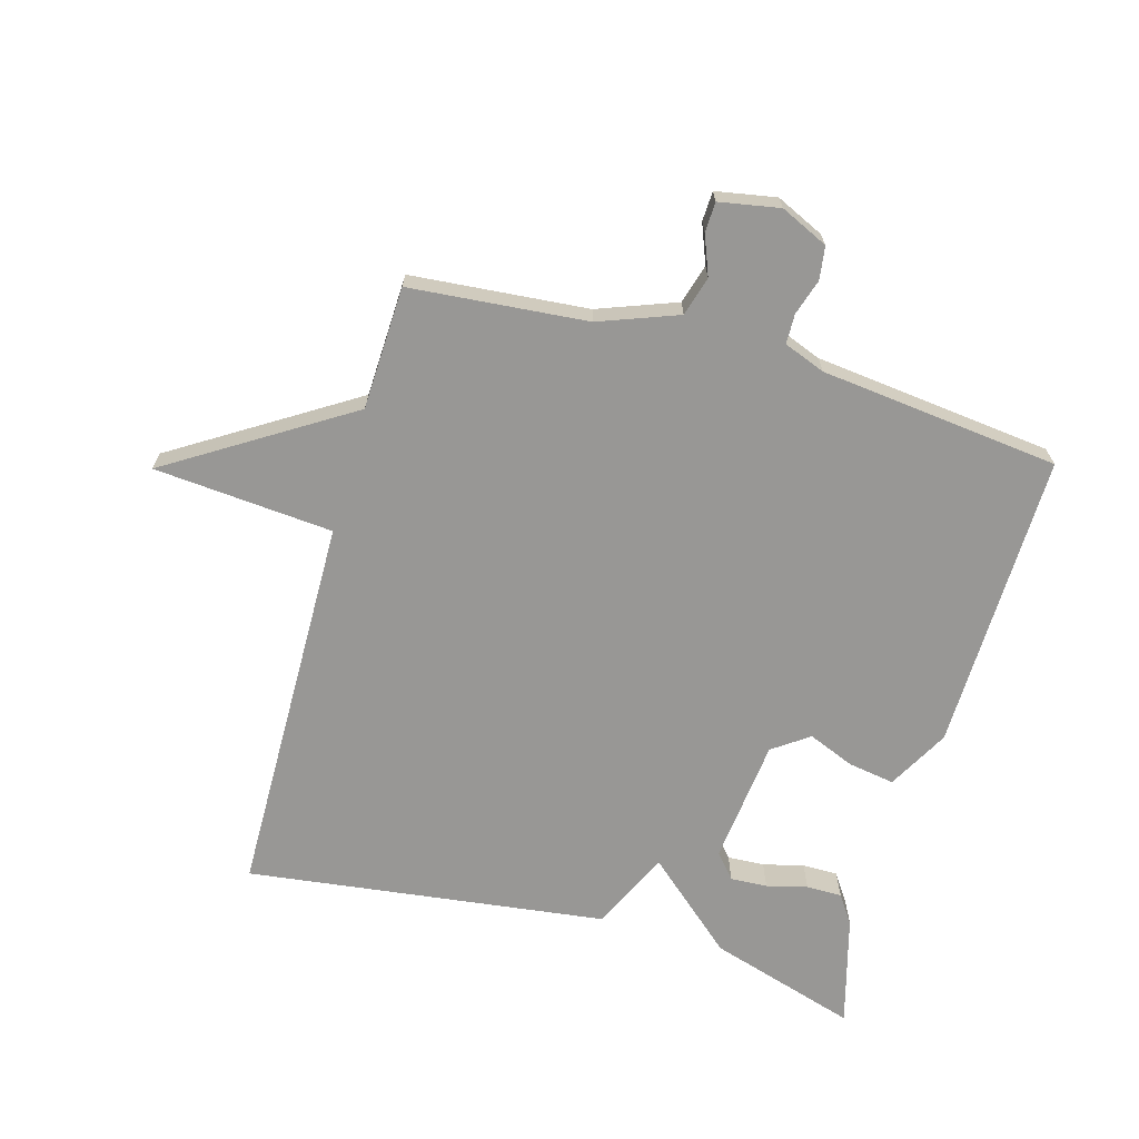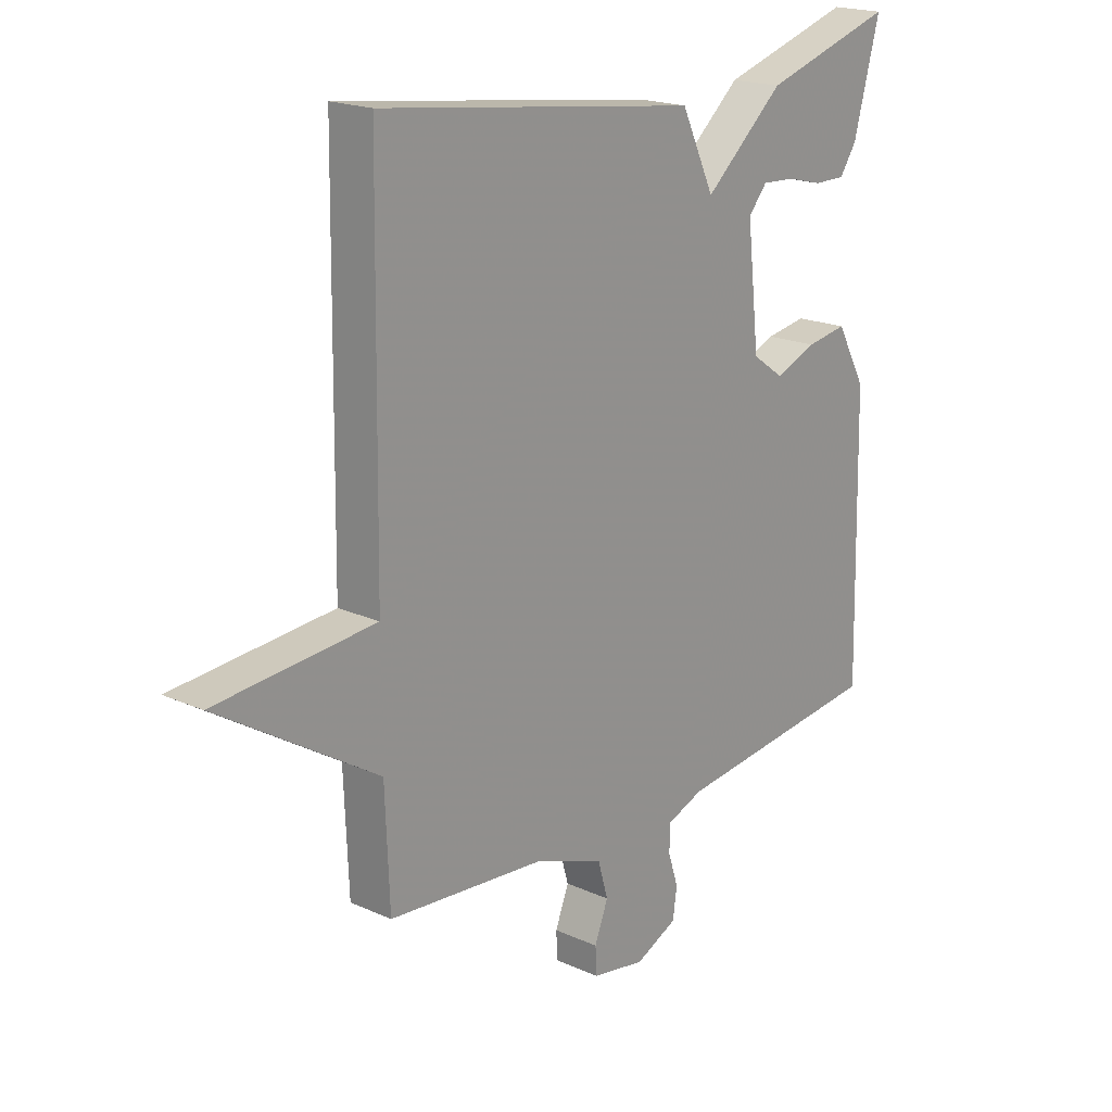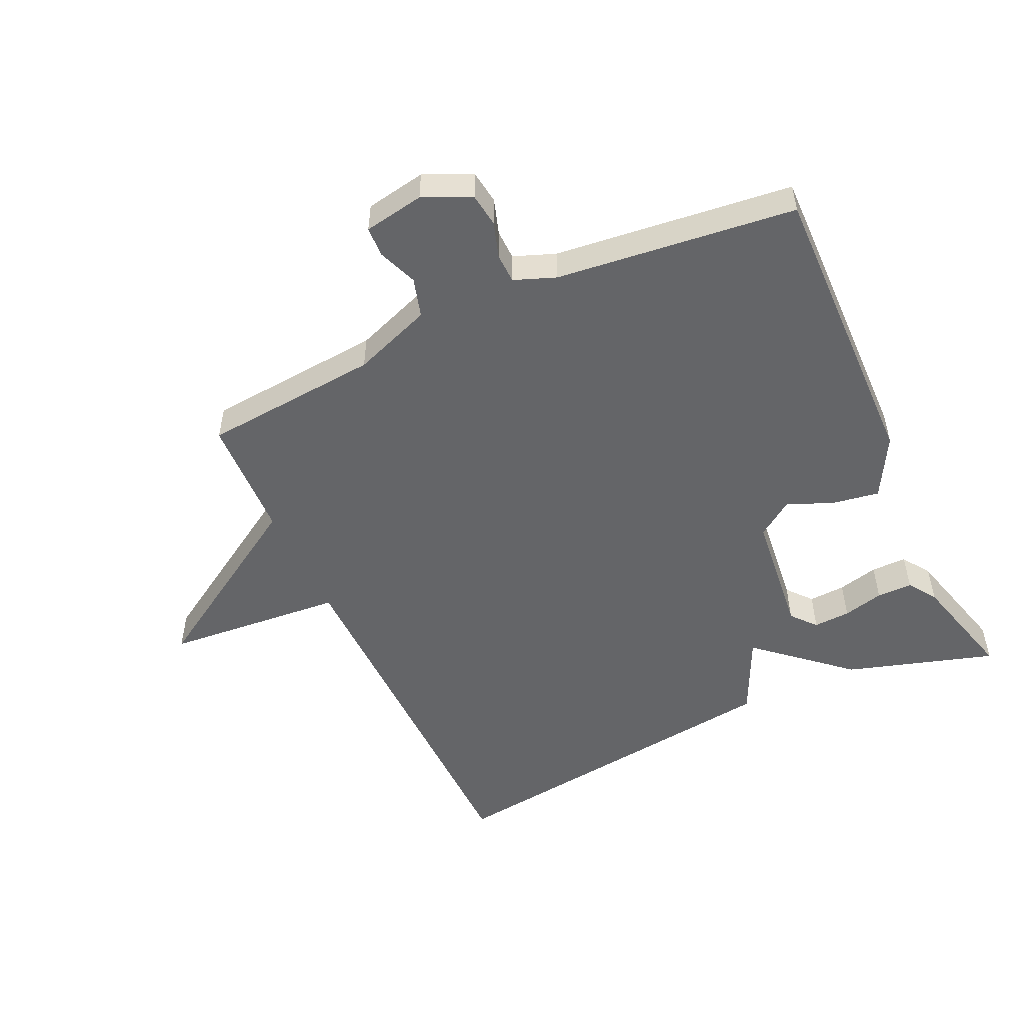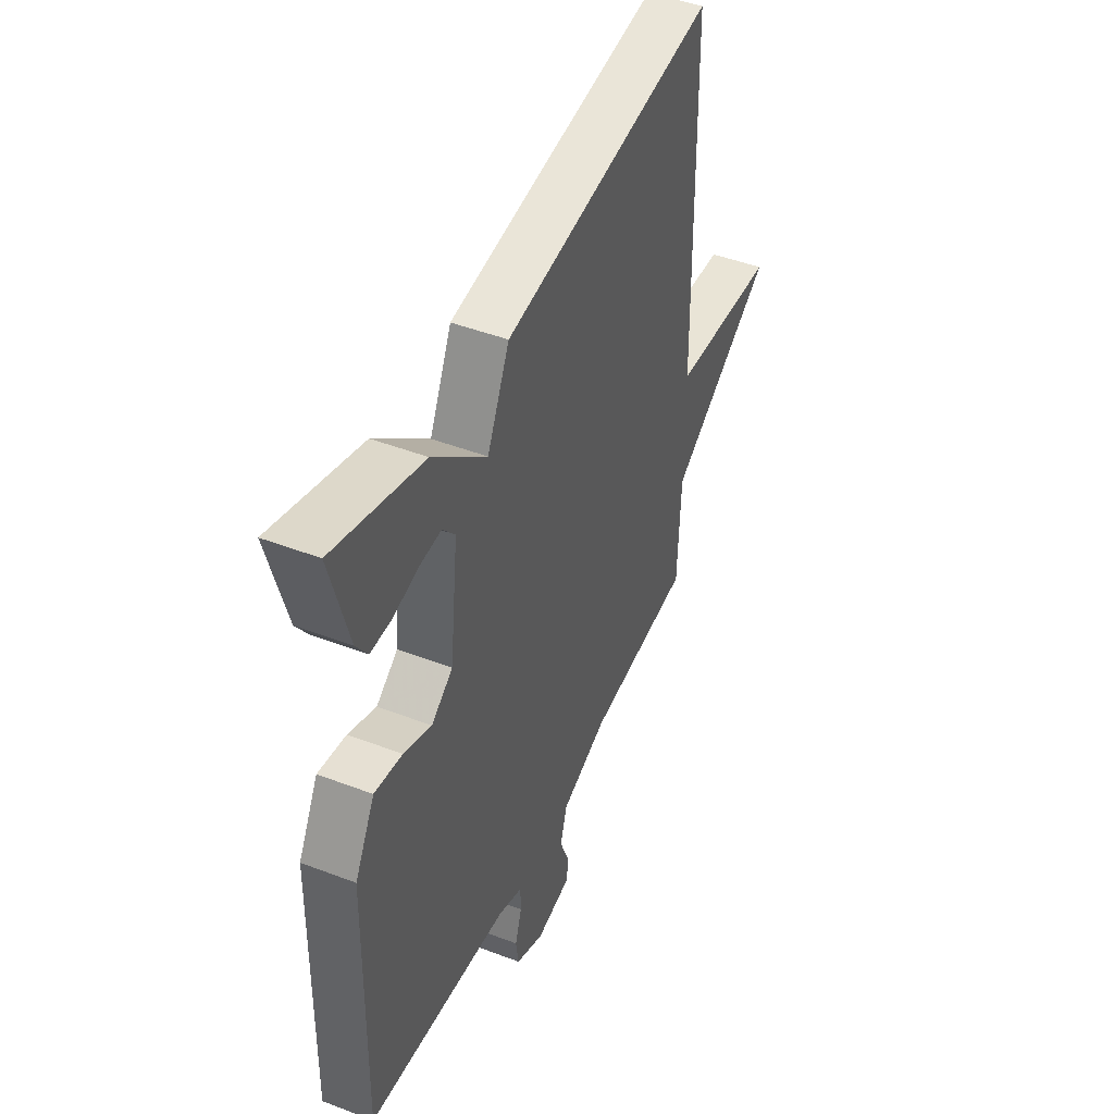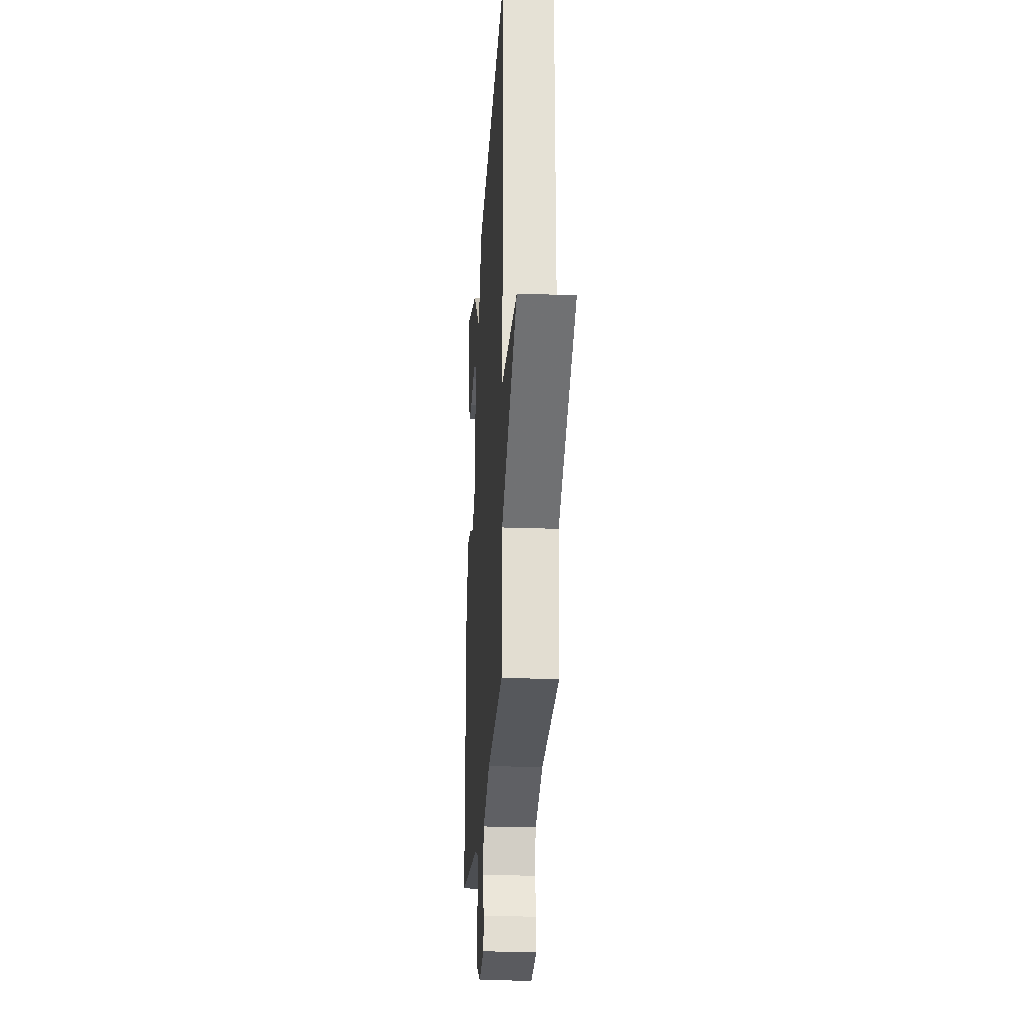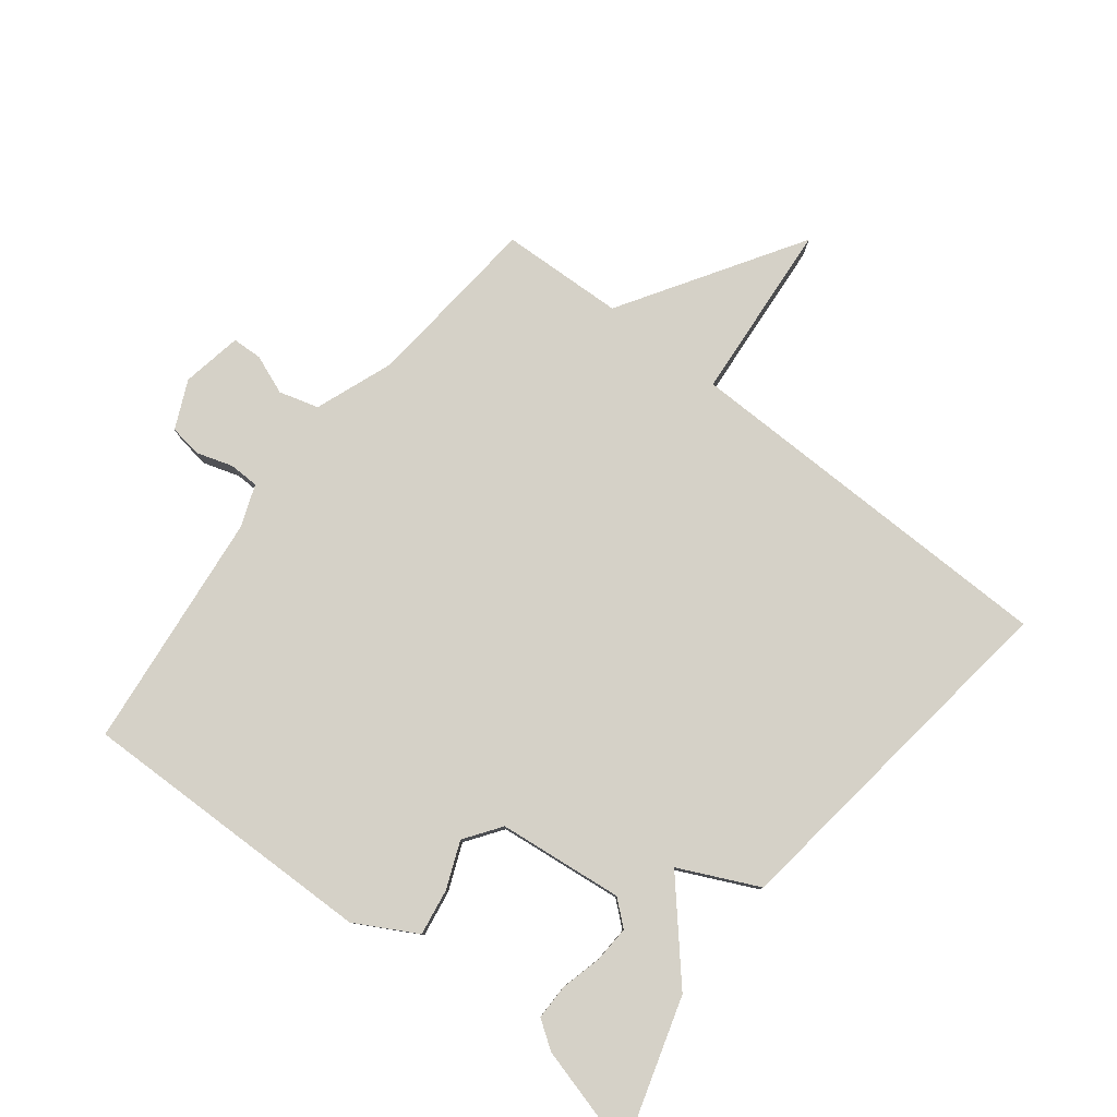
<metadata>
{"format":"obj","ext":"obj","renderer":"f3d","projection":"perspective","resolution":1024,"background":"white","views":[{"elev":-68.2,"azim":164.3,"up":"+Y"},{"elev":19.3,"azim":130.3,"up":"+Z"},{"elev":-51.6,"azim":-155.1,"up":"+Y"},{"elev":46.2,"azim":-66.4,"up":"+Z"},{"elev":-23.2,"azim":86.4,"up":"+Z"},{"elev":79.4,"azim":-51.9,"up":"+Y"}]}
</metadata>
<code>
v -0.5 0.07 0.5
v -0.266 0.07 0.428
v -0.125 0.07 0.304
v -0.066 0.07 0.428
v 0.5 0.07 0.5
v 0.508 0.07 -0.106
v 0.79 0.07 -0.13
v 0.508 0.07 -0.306
v 0.5 0.07 -0.5
v 0.221 0.07 -0.524
v 0.097 0.07 -0.57
v 0.079 0.07 -0.632
v 0.103 0.07 -0.694
v 0.101 0.07 -0.741
v 0.006 0.07 -0.758
v -0.069 0.07 -0.723
v -0.076 0.07 -0.671
v -0.058 0.07 -0.615
v -0.059 0.07 -0.568
v -0.124 0.07 -0.543
v -0.5 0.07 -0.5
v -0.49 0.07 -0.029
v -0.437 0.07 0.067
v -0.364 0.07 0.055
v -0.291 0.07 0.025
v -0.234 0.07 0.065
v -0.212 0.07 0.262
v -0.245 0.07 0.301
v -0.303 0.07 0.298
v -0.367 0.07 0.282
v -0.423 0.07 0.282
v -0.453 0.07 0.326
v -0.5 0 0.5
v -0.266 0 0.428
v -0.125 0 0.304
v -0.066 0 0.428
v 0.5 0 0.5
v 0.508 0 -0.106
v 0.79 0 -0.13
v 0.508 0 -0.306
v 0.5 0 -0.5
v 0.221 0 -0.524
v 0.097 0 -0.57
v 0.079 0 -0.632
v 0.103 0 -0.694
v 0.101 0 -0.741
v 0.006 0 -0.758
v -0.069 0 -0.723
v -0.076 0 -0.671
v -0.058 0 -0.615
v -0.059 0 -0.568
v -0.124 0 -0.543
v -0.5 0 -0.5
v -0.49 0 -0.029
v -0.437 0 0.067
v -0.364 0 0.055
v -0.291 0 0.025
v -0.234 0 0.065
v -0.212 0 0.262
v -0.245 0 0.301
v -0.303 0 0.298
v -0.367 0 0.282
v -0.423 0 0.282
v -0.453 0 0.326
f 32 1 2
f 31 32 2
f 30 31 2
f 29 30 2
f 28 29 2
f 27 28 2 3
f 26 27 3
f 23 24 25
f 22 23 25
f 21 22 25
f 20 21 25
f 19 20 25 26
f 16 17 18
f 15 16 18
f 14 15 18
f 13 14 18
f 12 13 18
f 11 12 18 19
f 4 5 6
f 3 4 6
f 26 3 6
f 19 26 6
f 11 19 6
f 10 11 6
f 6 7 8
f 6 8 9 10
f 34 33 64
f 34 64 63
f 34 63 62
f 34 62 61
f 34 61 60
f 35 34 60 59
f 35 59 58
f 57 56 55
f 57 55 54
f 57 54 53
f 57 53 52
f 58 57 52 51
f 50 49 48
f 50 48 47
f 50 47 46
f 50 46 45
f 50 45 44
f 51 50 44 43
f 38 37 36
f 38 36 35
f 38 35 58
f 38 58 51
f 38 51 43
f 38 43 42
f 40 39 38
f 42 41 40 38
f 1 33 34 2
f 2 34 35 3
f 3 35 36 4
f 4 36 37 5
f 5 37 38 6
f 6 38 39 7
f 7 39 40 8
f 8 40 41 9
f 9 41 42 10
f 10 42 43 11
f 11 43 44 12
f 12 44 45 13
f 13 45 46 14
f 14 46 47 15
f 15 47 48 16
f 16 48 49 17
f 17 49 50 18
f 18 50 51 19
f 19 51 52 20
f 20 52 53 21
f 21 53 54 22
f 22 54 55 23
f 23 55 56 24
f 24 56 57 25
f 25 57 58 26
f 26 58 59 27
f 27 59 60 28
f 28 60 61 29
f 29 61 62 30
f 30 62 63 31
f 31 63 64 32
f 32 64 33 1

</code>
